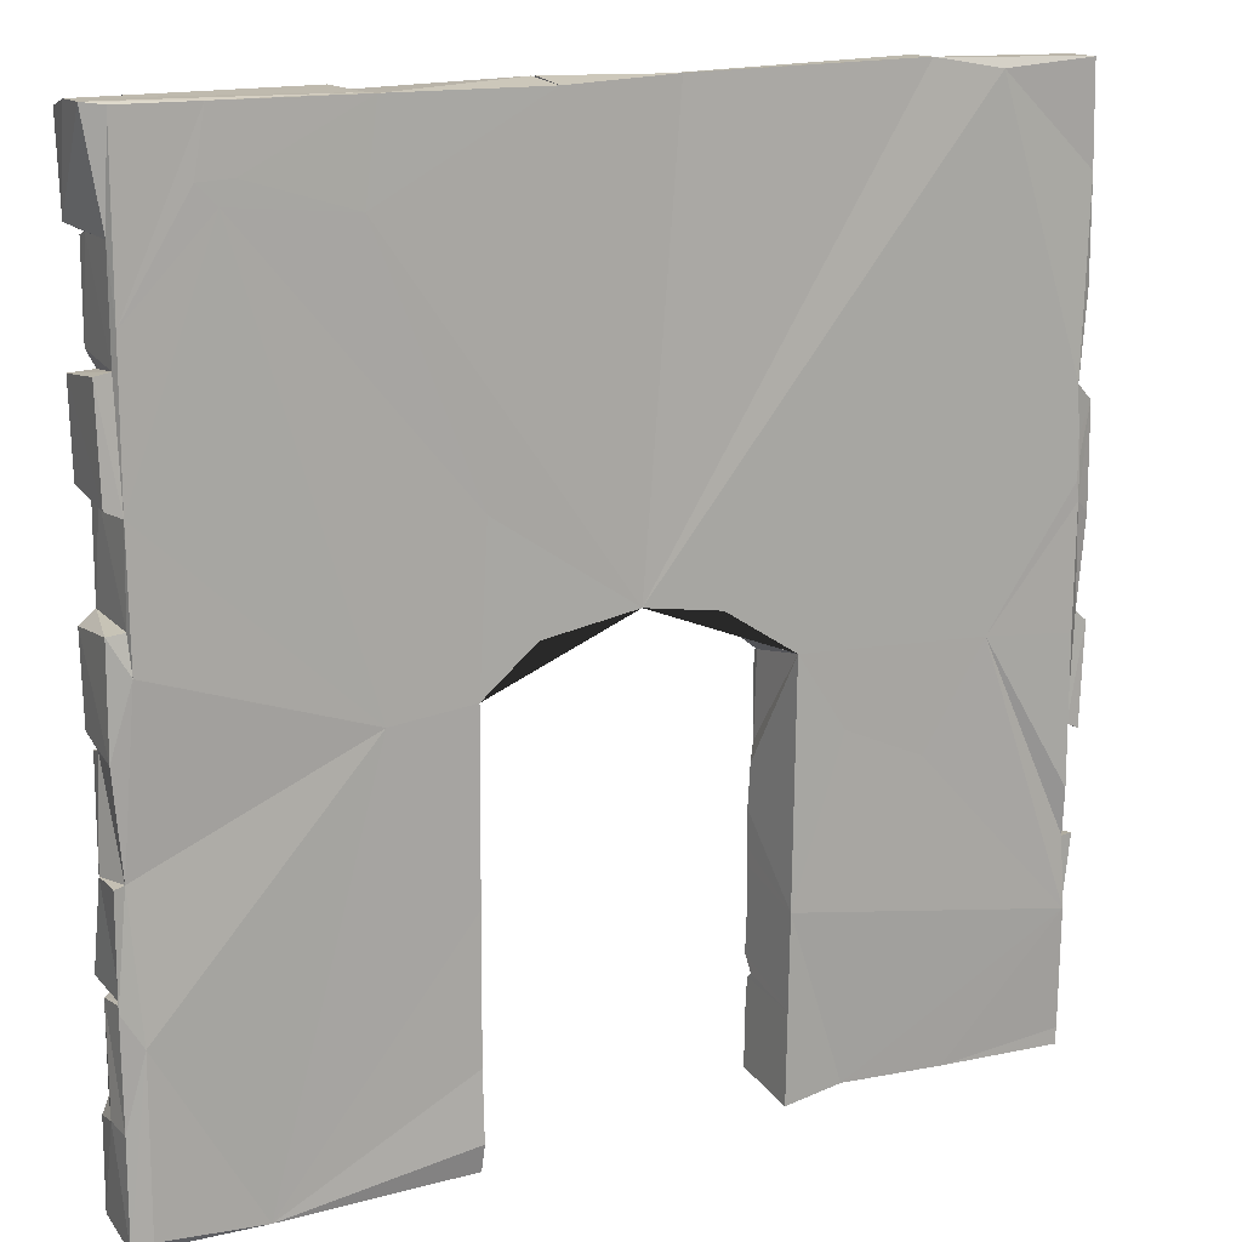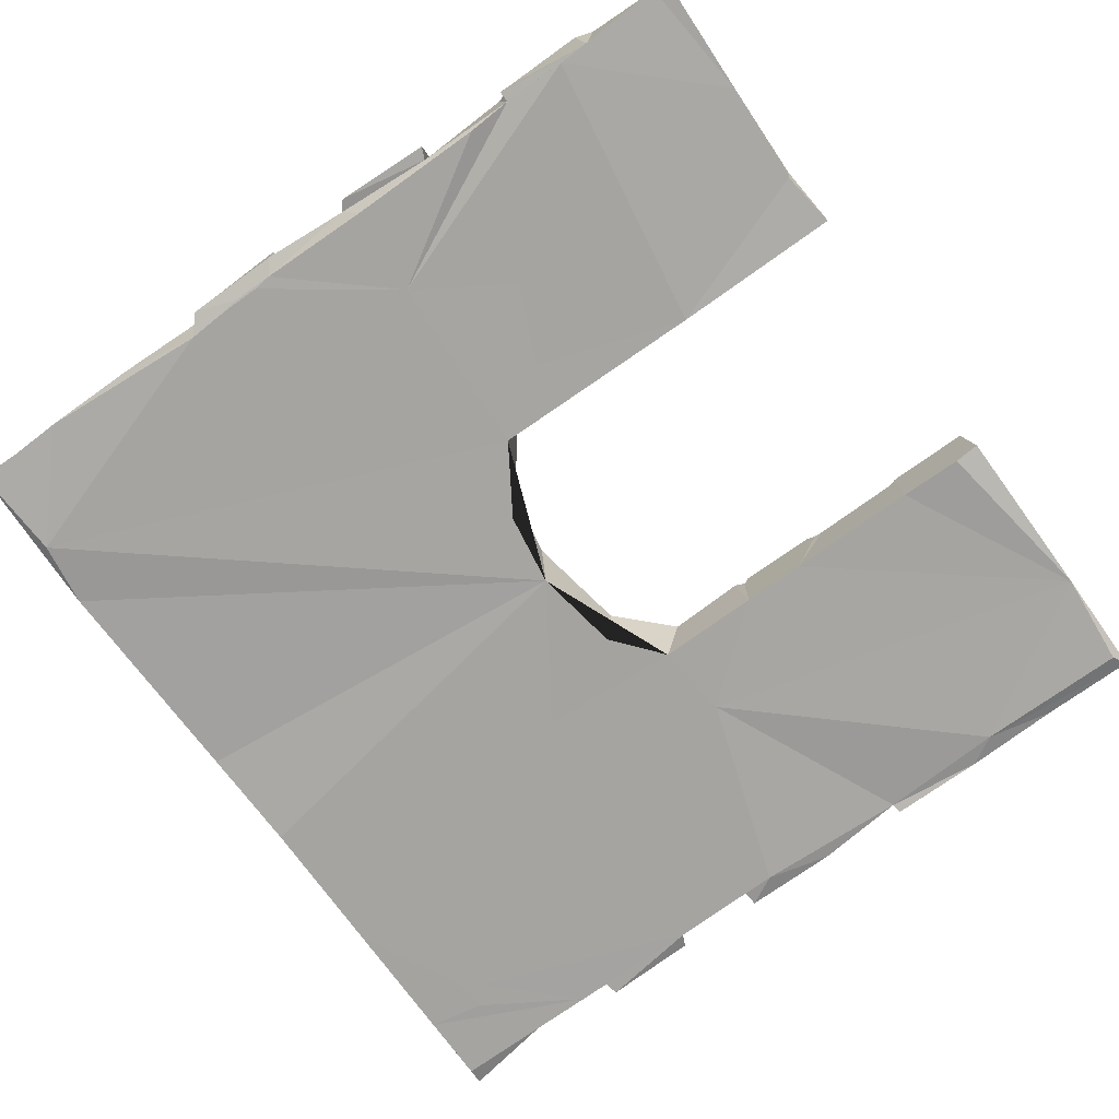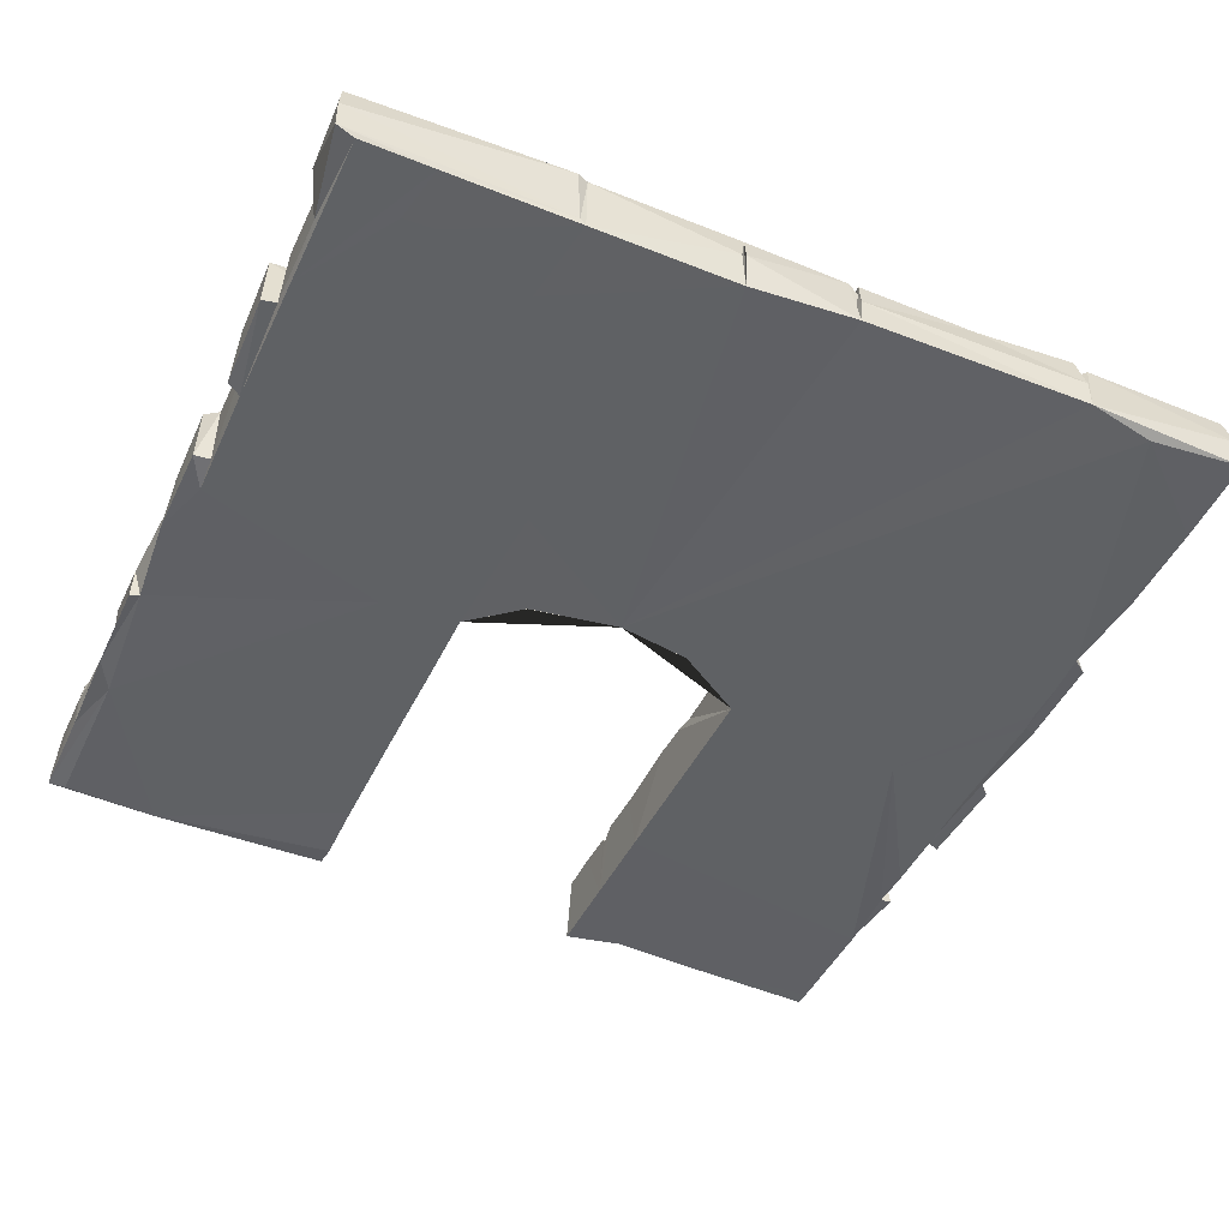
<metadata>
{"format":"obj","ext":"obj","renderer":"f3d","projection":"perspective","resolution":1024,"background":"white","views":[{"elev":14.4,"azim":150.7,"up":"+Y"},{"elev":-73.4,"azim":-54.4,"up":"+Z"},{"elev":-46.5,"azim":155.5,"up":"+Z"}]}
</metadata>
<code>
v 3.12 4.479 0.2772
v 3.419 4.032 0.2692
v 3.382 2.229 0.2751
v 1.346 0.1388 0.2779
v 0.9316 5.036 0.2695
v 1.516 5.012 0.2443
v 2.198 4.999 0.2703
v 2.18 4.524 0.2703
v -0.01039 5.013 0.2671
v 0.0655 4.537 0.2701
v 0.9487 4.573 0.2545
v 0.7848 4.583 0.2684
v 1.035 3.925 0.2701
v 3.037 3.926 0.2699
v 3.86 3.901 0.2693
v 5 3.891 0.2702
v 3.026 3.51 0.2697
v 0.7316 3.438 0.2707
v -0.007924 3.408 0.2699
v 4.986 3.415 0.2712
v 3.925 3.45 0.2704
v -0.001455 2.816 0.2739
v 4.538 2.792 0.272
v 3.971 2.405 0.251
v 4.853 2.324 0.2678
v 0.003465 2.383 0.2534
v 4.998 2.341 0.2402
v 4.998 1.215 0.2693
v 4.213 4.454 0.2463
v 3.33 3.979 0.2023
v 4.273 3.995 0.2438
v 3.909 3.912 0.2018
v 4.23 3.913 0.2718
v 0.1236 3.889 0.2708
v 5.005 3.373 -0.1204
v 3.879 3.426 0.2712
v 5 2.8 0.2704
v 4.274 2.239 0.2604
v 1.586 0.6859 0.2612
v 0.8334 5.015 0.2701
v 5.01 4.999 0.2526
v 2.957 4.598 0.2303
v 2.254 4.538 0.2533
v 4.553 4.54 0.2529
v 4.993 4.524 0.253
v 3.797 4.55 0.2351
v 2.888 4.562 0.2062
v 3.133 4.537 0.2457
v 2.457 4.49 0.2018
v 0.4856 4.47 0.2531
v 2.416 4.468 0.2524
v 2.47 4.468 0.2534
v 4.325 4.471 0.2521
v 4.922 4.468 0.2523
v 0.5738 4.486 0.2533
v 0.4406 3.999 0.2443
v 1.693 4.468 0.2524
v 1.678 3.979 0.2022
v 0.549 4.003 0.199
v 2.1 3.989 0.2378
v 1.694 3.993 0.2533
v 3.286 3.992 0.2536
v 4.921 3.993 0.2533
v 2.744 4.029 0.2458
v 2.413 3.987 0.2101
v 1.274 3.993 0.253
v 1.705 3.527 0.2471
v 2.983 3.897 0.2582
v -0.01165 3.883 0.2343
v 1.376 3.91 0.253
v 1.127 3.588 0.2533
v 1.665 3.444 0.2346
v 2.242 3.464 0.2397
v 2.958 3.419 0.2538
v 0.5017 3.345 0.2533
v 4.331 3.343 0.2499
v 4.264 3.353 0.2533
v 1.223 3.328 0.2473
v 1.693 3.345 0.2532
v 4.268 2.876 0.2533
v 1.634 2.882 0.2523
v 0.502 2.872 0.2527
v 0.5746 2.848 0.2533
v 4.922 2.872 0.2527
v 3.389 2.843 0.2533
v 1.693 2.871 0.2522
v 3.931 2.815 0.2079
v 2.189 2.8 0.2524
v 2.245 2.794 0.2527
v 1.284 2.33 0.2534
v 1.99 2.679 0.2469
v 3.014 2.788 0.231
v 1.007 2.311 0.2352
v 1.13 2.799 0.2507
v 2.97 2.544 0.2527
v 2.209 2.693 0.2008
v 2.269 2.701 0.248
v 4.333 2.287 0.1998
v 4.981 2.273 0.1376
v 0.458 2.212 0.2426
v 3.276 2.215 0.1566
v 3.29 1.775 0.2499
v 4.332 2.068 0.2504
v 0.07346 1.759 0.2508
v -0.07306 2.227 0.2431
v 3.929 1.708 0.1991
v 4.759 1.778 0.2528
v 0.5044 1.777 0.2533
v 4.936 1.706 0.2244
v 3.384 1.757 0.2529
v -5.3e-05 1.747 0.2162
v 1.046 1.686 0.2559
v 1.126 1.687 0.2532
v 3.936 1.628 0.2525
v 3.819 1.215 0.2526
v 1.177 1.259 0.2481
v 3.93 1.187 0.2022
v 0.9798 1.259 0.2518
v 0.5638 1.135 0.1983
v 4.279 1.108 0.2533
v 1.547 0.6378 0.253
v 0.4729 0.8092 0.2466
v 0.5663 0.6377 0.253
v 3.372 0.66 0.2531
v 3.966 0.6259 0.2021
v -0.05768 0.6362 0.2481
v 1.548 0.6128 0.2018
v 4.447 0.6382 0.2533
v 1.462 0.5991 0.2657
v 4.053 0.5524 0.2533
v 1.381 0.631 0.2415
v 1.281 0.09629 0.2531
v 4.399 0.5559 0.2528
v 5.001 0.5605 0.2453
v -0.02298 0.5307 0.2533
v 4.107 0.07402 0.2532
v 0.2068 0.06385 0.2527
v -0.01231 0.04139 0.1913
v 5 0.08258 0.2533
v 0.9161 4.984 0.2087
v 1.633 4.46 0.2533
v 2.443 3.924 0.2456
v 2.266 3.958 0.2019
v 3.107 3.322 0.249
v 3.287 2.92 0.2447
v 3.383 2.83 0.208
v 3.678 2.374 0.2456
v 0.02338 2.258 0.1994
v 3.898 2.39 0.22
v 0.5635 2.124 0.2459
v 1.621 2.266 0.2399
v 0.5743 1.754 0.2465
v 4.289 1.764 0.2012
v 1.621 1.803 0.2377
v 3.859 1.689 0.2484
v 1.164 1.115 0.2528
v 2.206 4.998 0.2007
v 0.867 4.499 0.2007
v 1.678 4.477 0.202
v -0.02603 4.035 0.2231
v 3.909 3.437 0.2018
v 3.373 3.32 0.2531
v 2.475 2.854 0.2392
v 3.855 2.816 0.2497
v 1.031 2.288 0.2017
v 2.984 2.526 0.211
v 0.5993 1.705 0.2011
v 3.387 1.133 0.2531
v 0.5319 0.7513 0.1887
v 4.14 0.5469 0.1982
v -0.0363 5.056 0.07866
v -0.01682 4.472 0.2195
v 3.034 3.951 0.2017
v 3.188 3.379 0.1939
v 2.416 3.345 0.2533
v -0.05761 2.322 -0.09817
v 4.964 2.246 0.2478
v 1.128 1.704 0.2008
v 4.889 1.201 0.2079
v 4.966 1.109 0.2477
v 0.4178 0.5782 0.1958
v 3.79 5.04 0.253
v 3.055 4.469 0.2512
v 0.2053 3.918 0.1991
v 0.5056 3.369 0.2022
v 1.009 2.781 0.251
v 1.627 2.273 0.2033
v 2.862 5.014 0.2532
v 0.5663 4.51 0.2021
v 2.182 4.5 0.2017
v 3.097 4.499 0.2021
v 1.12 3.922 0.2081
v 3.018 3.436 0.2086
v 4.93 3.373 0.1388
v -0.07638 3.345 0.2533
v 4.922 3.345 0.2533
v 3.869 2.258 0.2074
v 3.3 0.6225 0.2058
v 4.243 4.539 0.2013
v 1.632 3.419 0.1985
v 4.28 3.359 0.2009
v 1.06 3.436 0.2077
v -0.01703 3.39 0.1757
v 4.316 2.849 0.2018
v 0.5535 2.838 0.2016
v 2.242 2.848 0.2023
v 1.069 2.807 0.1995
v 0.5156 2.309 0.1965
v 3.371 2.271 0.1966
v 4.963 0.6389 0.2533
v 4.928 4.49 0.1696
v 4.889 3.91 0.2084
v -0.09821 2.826 0.06962
v 1.707 2.81 0.2057
v 2.381 2.629 0.2061
v 3.39 1.705 0.2013
v -0.1172 2.269 -0.1078
v 4.806 1.692 0.2669
v 1.129 1.21 0.2082
v 1.275 1.149 0.1941
v 3.303 1.134 0.2016
v 1.331 0.1188 0.2074
v 4.357 0.03932 0.06871
v -0.05424 3.95 -0.1077
v 0.9066 5.083 0.05452
v -0.0931 1.709 -0.1079
v 2.217 5.04 0.08573
v 4.987 1.172 -0.03137
v -0.05618 1.115 0.2532
v 5.023 1.734 0.07777
v -0.01067 1.153 -0.1152
v -0.01696 1.214 0.2549
v 4.936 3.948 -0.109
v 2.902 5.056 0.06964
v 5.021 0.6007 0.06964
v 5.031 5.042 0.06968
v 3.726 5.014 0.2532
v -0.00806 0.5905 -0.1073
v 2.227 5.002 0.06045
v 5.021 2.28 -0.1157
v 4.938 1.171 -0.000592
v 2.876 5.055 0.07783
v 3.77 5.03 -0.1082
v -0.0775 1.156 -0.1079
v 2.262 5.01 0.2475
v -0.01968 1.743 -0.1097
v 4.98 1.155 -0.031
v 1.302 0.05486 0.07713
v -0.02431 0.01343 -0.1075
v -0.05424 4.51 -0.1076
v 5.032 1.172 -0.1208
v 5.031 5.041 -0.1075
v 5.031 1.731 -0.1218
v -0.09692 2.827 -0.109
v 4.922 2.847 -0.1149
v -0.09506 3.388 -0.1081
v -0.01083 2.895 -0.146
v -0.02912 0.1039 -0.1079
v -0.03455 5.055 -0.1204
v 0.01672 3.483 -0.1488
v 5.02 2.84 -0.1204
v 3.738 5.027 -0.1459
v 4.924 5.027 -0.1454
v 4.938 4.486 -0.1088
v 4.914 2.653 -0.1488
v 4.973 1.742 -0.108
v 4.924 0.9937 -0.1457
v 5.021 0.6001 -0.1083
v 5.02 0.03932 -0.1075
v 1.302 0.07122 -0.1074
v 4.359 0.03681 -0.1255
v 4.924 0.08662 -0.1459
v 0.6966 0.03979 -0.1074
v 2.874 5.027 -0.1459
v 5.021 3.934 -0.1156
v 2.24 5.056 -0.1082
v 4.507 5.028 -0.146
v 4.924 3.336 -0.146
v -0.01076 0.7713 -0.146
v 0.9069 5.083 -0.1204
v 0.002114 3.233 -0.1488
v -0.01083 3.126 -0.146
v 0.5182 5.019 -0.1487
v 0.002125 2.229 -0.1488
v 3.807 4.536 -0.1488
v 4.385 4.71 -0.1488
v 4.567 4.699 -0.1488
v 4.491 4.652 -0.1488
v 4.491 4.641 -0.1488
v 4.481 4.642 -0.1488
v 4.924 4.12 -0.1457
v 4.461 4.594 -0.1488
v 3.248 3.174 -0.1453
v 0.002125 3.001 -0.1488
v 2.467 2.659 -0.1516
v 3.758 2.275 -0.1488
v 1.618 2.329 -0.1488
v 0.8882 1.719 -0.1458
v 0.5283 2.276 -0.1488
v 1.342 1.916 -0.147
v 0.00249 1.418 -0.1488
v 1.636 1.038 -0.1484
v 2.92 3.33 0.2419
v 1.641 0.09213 0.2594
v 1.641 1.692 0.2295
v 1.641 1.454 0.2515
v 1.641 0.9746 0.2444
v 1.641 0.3467 0.2568
v 1.641 0.6094 0.2042
v 1.641 1.164 0.2446
v 1.641 1.259 0.2491
v 1.641 0.02575 -0.1276
v 1.641 0.6994 0.2612
v 1.641 0.5805 0.2387
v 3.299 1.383 0.2456
v 3.299 1.233 0.2471
v 3.299 0.09192 0.2531
v 3.299 1.227 0.2321
v 3.299 1.699 0.2168
v 3.299 1.185 0.1994
v 3.299 1.716 0.1998
v 3.299 0.04519 -0.1114
v 3.299 2.324 -0.1492
v 3.299 1.687 0.252
v 3.299 0.5725 0.2514
v 3.299 0.175 0.2532
v 3.299 0.5854 0.2421
v 3.299 0.1969 -0.1488
v 3.299 1.345 -0.1366
v 3.299 0.5694 -0.1328
v 1.639 0.5258 -0.1379
v 3.298 1.716 -0.1425
v 1.998 2.624 0.2012
v 2.007 2.566 0.2052
v 2.03 2.591 -0.1506
v 2.998 2.571 -0.1503
f 40 9 10
f 6 5 11
f 6 11 7
f 40 10 12
f 8 7 11
f 13 34 18
f 32 21 33
f 16 33 20
f 32 15 36
f 15 14 17
f 33 21 20
f 69 19 34
f 36 15 17
f 13 18 202
f 36 17 193
f 34 19 18
f 37 23 25
f 25 23 24
f 37 25 27
f 109 218 28
f 129 131 4
f 159 8 11
f 2 31 1
f 31 2 32
f 14 15 30
f 14 173 17
f 22 26 186
f 23 87 24
f 164 147 149
f 218 114 28
f 129 4 304 308
f 41 182 44
f 188 48 237
f 188 42 48
f 182 46 44
f 41 44 45
f 46 237 48
f 245 47 188
f 47 245 43
f 44 46 199
f 46 48 191
f 49 47 43
f 191 1 29
f 158 55 141
f 50 172 56
f 141 55 66
f 58 141 66
f 54 53 63
f 1 31 29
f 51 57 60
f 183 52 64
f 183 64 62
f 57 61 60
f 51 60 65
f 63 53 31
f 52 65 64
f 56 172 160
f 66 55 59
f 212 33 16
f 70 192 71
f 70 71 72
f 70 72 67
f 68 142 74
f 16 20 35
f 73 67 72
f 72 71 202
f 36 193 174
f 19 202 18
f 200 78 81
f 78 185 83
f 76 84 196
f 81 78 83
f 77 162 80
f 79 86 175
f 195 22 82
f 75 195 82
f 204 77 80
f 175 86 163
f 76 204 84
f 80 162 87
f 87 162 85
f 22 186 205
f 84 23 37
f 91 88 94
f 91 94 90
f 92 89 95
f 97 89 96
f 22 176 26
f 95 89 97
f 96 88 91
f 26 93 186
f 90 94 165
f 177 98 103
f 100 105 104
f 177 103 107
f 100 104 108
f 3 216 110
f 3 110 106
f 177 107 109
f 112 111 118
f 155 324 315
f 111 232 118
f 109 28 230
f 115 155 315 316
f 117 155 115
f 115 316 318 117
f 28 114 117
f 119 229 122
f 119 123 156
f 180 120 210
f 210 120 128
f 156 123 131
f 122 229 126
f 121 156 131
f 169 122 181
f 125 168 124
f 122 126 181
f 120 168 128
f 168 125 128
f 130 325 326
f 133 139 134
f 131 135 132
f 170 130 136
f 130 326 317 136
f 135 138 137
f 133 170 136
f 133 136 139
f 132 135 137
f 157 7 8
f 188 47 42
f 191 48 42
f 30 2 1
f 50 56 59
f 57 159 61
f 68 65 142
f 143 73 142
f 74 142 73
f 163 145 162
f 146 162 145
f 146 145 163
f 94 88 214
f 147 164 92
f 186 93 165
f 176 148 26
f 147 92 166
f 187 90 165
f 91 90 187
f 98 25 24
f 98 99 25
f 165 208 150
f 165 150 151
f 38 3 153
f 151 150 152
f 151 152 154
f 153 3 106
f 167 111 112
f 106 155 117
f 219 112 118
f 119 118 232
f 220 219 156
f 6 225 5
f 5 140 158
f 190 57 51
f 191 49 52
f 191 52 183
f 173 65 68
f 32 30 15
f 19 69 203
f 161 36 174
f 203 195 75
f 161 162 77
f 163 162 144
f 207 94 214
f 163 89 92
f 89 206 96
f 208 93 26
f 95 97 166
f 25 99 27
f 105 100 148
f 209 101 102
f 150 208 152
f 208 100 108
f 104 105 111
f 155 216 319 324
f 106 216 155
f 113 178 219
f 219 119 156
f 117 168 120
f 168 198 124
f 181 135 131
f 170 125 130
f 223 139 136
f 9 172 10
f 5 158 11
f 12 158 140
f 199 29 31
f 30 183 62
f 159 58 61
f 56 160 184
f 62 64 173
f 68 74 173
f 73 193 74
f 202 19 185
f 207 83 205
f 208 165 93
f 209 147 166
f 166 101 209
f 197 3 38
f 103 153 107
f 153 109 107
f 106 114 218
f 114 106 117
f 113 219 116
f 122 169 119
f 127 307 121
f 127 131 129
f 43 245 190
f 190 8 159
f 55 189 59
f 30 1 191
f 58 66 192
f 58 60 61
f 65 143 142
f 195 213 22
f 81 83 214
f 186 207 205
f 206 89 163
f 207 186 165
f 118 119 219
f 123 169 181
f 6 7 227
f 227 7 157
f 40 12 140
f 42 47 191
f 172 189 10
f 189 12 10
f 199 53 54
f 141 58 159
f 49 51 65
f 52 49 65
f 211 63 233
f 59 192 66
f 2 30 32
f 30 62 173
f 31 212 63
f 184 34 13
f 192 184 13
f 184 69 34
f 17 173 193
f 32 36 161
f 20 21 161
f 185 19 203
f 201 194 20
f 196 201 76
f 185 78 202
f 174 144 162
f 185 75 82
f 162 146 85
f 146 87 85
f 92 164 146
f 164 87 146
f 87 149 24
f 207 165 94
f 149 87 164
f 148 208 26
f 149 98 24
f 177 99 98
f 197 209 3
f 209 216 3
f 98 38 153
f 208 167 152
f 187 151 154
f 117 179 28
f 123 119 169
f 131 123 181
f 121 131 127
f 131 222 4
f 127 129 314 309
f 125 198 327
f 130 125 327 325
f 210 133 134
f 131 132 222
f 5 225 140
f 157 8 190
f 159 11 158
f 190 49 43
f 199 211 44
f 45 44 211
f 189 55 158
f 191 29 199
f 189 172 50
f 190 159 57
f 49 190 51
f 211 199 54
f 59 189 50
f 53 199 31
f 14 30 173
f 33 212 32
f 70 67 73
f 184 224 69
f 21 32 161
f 193 173 74
f 192 13 202
f 72 202 200
f 201 20 161
f 185 203 75
f 200 202 78
f 201 161 77
f 144 174 193
f 303 144 193
f 201 77 204
f 201 204 76
f 79 214 86
f 185 82 205
f 214 83 207
f 214 206 86
f 206 163 86
f 87 204 80
f 83 185 205
f 166 92 95
f 206 88 96
f 209 149 147
f 91 333 96
f 100 208 148
f 98 153 103
f 154 152 178
f 111 108 104
f 178 167 112
f 154 178 113
f 179 228 28
f 117 221 168
f 168 221 198
f 198 125 124
f 128 170 133
f 210 128 133
f 137 248 132
f 182 237 46
f 245 157 190
f 12 189 158
f 47 49 191
f 46 191 199
f 159 158 141
f 30 191 183
f 211 54 63
f 56 184 59
f 60 58 143
f 65 60 143
f 64 65 173
f 192 59 184
f 143 58 70
f 31 32 212
f 58 192 70
f 143 70 73
f 71 192 202
f 73 72 200
f 193 73 175
f 79 73 200
f 174 162 161
f 73 79 175
f 201 196 194
f 193 175 303
f 200 81 214
f 200 214 79
f 82 22 205
f 84 204 23
f 204 87 23
f 88 206 214
f 92 146 163
f 97 96 215
f 166 97 215
f 149 209 197
f 187 165 151
f 98 149 197
f 96 333 334 215
f 38 98 197
f 209 102 216
f 167 208 108
f 105 217 226
f 230 177 109
f 106 110 216
f 109 153 218
f 108 111 167
f 102 321 216
f 152 167 178
f 153 106 218
f 112 219 178
f 116 219 220
f 116 220 310
f 117 320 221
f 179 117 120
f 119 232 229
f 120 180 179
f 128 125 170
f 126 135 181
f 210 134 235
f 105 226 111
f 236 182 41
f 233 63 212
f 194 196 84
f 242 245 188
f 280 40 140
f 41 45 236
f 213 254 22
f 261 84 37
f 237 182 243
f 99 177 230
f 230 28 228
f 235 134 139
f 239 157 245
f 69 224 203
f 240 37 27
f 99 240 27
f 148 217 105
f 172 224 160
f 22 254 176
f 232 231 229
f 241 179 180
f 180 210 235
f 184 160 224
f 248 222 132
f 40 171 9
f 261 37 240
f 111 231 232
f 126 229 238
f 222 304 4
f 234 188 237
f 194 35 20
f 126 238 135
f 222 248 312 304
f 6 227 225
f 224 172 250
f 16 233 212
f 138 248 137
f 45 211 264
f 280 171 40
f 9 171 172
f 243 182 236
f 227 157 239
f 180 235 268
f 269 235 139
f 223 269 139
f 256 195 203
f 195 254 213
f 111 246 231
f 268 247 180
f 229 244 238
f 273 248 138
f 225 280 140
f 226 246 111
f 247 241 180
f 275 16 35
f 241 228 179
f 136 271 223
f 249 273 138
f 271 136 322
f 275 233 16
f 245 276 239
f 274 242 188
f 253 230 228
f 172 171 259
f 253 228 251
f 176 217 148
f 280 225 227
f 276 245 242
f 252 236 45
f 228 241 247 251
f 236 252 243
f 239 276 227
f 259 250 172
f 266 99 230
f 135 258 138
f 138 258 249
f 234 274 188
f 224 260 203
f 253 266 230
f 256 203 260
f 244 229 231
f 271 269 223
f 264 211 233
f 280 227 276
f 262 274 234
f 234 237 262
f 195 256 254
f 255 194 84
f 274 276 242
f 262 237 243
f 278 194 255
f 176 254 257
f 268 235 269
f 252 45 264
f 194 278 35
f 261 255 84
f 240 99 266
f 251 247 268
f 135 238 258
f 270 248 273
f 270 312 248
f 280 259 171
f 263 252 264
f 224 250 260
f 254 256 257
f 257 284 176
f 265 240 266
f 217 176 246
f 217 246 226
f 251 268 267
f 244 231 238
f 267 268 269
f 273 249 258
f 271 272 269
f 252 277 243
f 252 263 277
f 176 284 246
f 231 279 238
f 238 279 258
f 272 267 269
f 283 259 280
f 263 264 291
f 233 275 278
f 278 275 35
f 260 281 256
f 256 281 282
f 255 261 265
f 265 261 240
f 266 253 251
f 251 267 266
f 291 264 233
f 291 233 278
f 256 282 257
f 278 255 265
f 277 262 243
f 246 301 231
f 283 280 295
f 295 280 276
f 274 262 285
f 283 297 260
f 295 335 297 283
f 276 274 295
f 262 286 285
f 262 277 286
f 277 287 286
f 277 291 287
f 277 263 291
f 259 283 250
f 295 274 285
f 250 283 260
f 286 287 288
f 286 288 290
f 288 289 290
f 288 287 289
f 290 289 292
f 289 287 292
f 287 291 292
f 290 292 286
f 292 285 286
f 293 295 285
f 291 278 292
f 281 260 297
f 293 285 292
f 282 281 294
f 293 292 296
f 282 294 257
f 297 294 281
f 323 293 296
f 292 278 296
f 257 294 299
f 257 299 284
f 296 278 265
f 294 297 299
f 297 302 300
f 299 297 298
f 298 297 300
f 296 265 266
f 296 266 267
f 284 299 301
f 246 284 301
f 298 300 279
f 300 302 279
f 299 298 279
f 271 296 267
f 301 299 231
f 231 299 279
f 296 332 323
f 271 267 272
f 279 270 273
f 258 279 273
f 279 302 270
f 302 331 270
f 303 175 163
f 144 303 163
f 306 305 113
f 311 306 113 116
f 313 307 39
f 307 310 156 121
f 309 313 39 127
f 305 154 113
f 307 127 39
f 308 314 129
f 310 220 156
f 310 311 116
f 317 322 136
f 318 320 117
f 321 319 216
f 322 328 271
f 187 154 297
f 198 221 329 330
f 166 215 295
f 215 334 335 295
f 308 304 312 331
f 305 306 302 297
f 306 311 302
f 307 313 331 302
f 310 307 302
f 313 309 331
f 154 305 297
f 314 308 331
f 309 314 331
f 311 310 302
f 101 166 336 323
f 102 101 323 332
f 319 315 324
f 329 318 315
f 326 325 330 328
f 317 326 328 322
f 320 318 329
f 327 198 330
f 325 327 330
f 321 102 332
f 319 321 332
f 221 320 329
f 270 331 312
f 329 271 330
f 323 336 295 293
f 330 271 328
f 296 271 329 332
f 332 329 315 319
f 315 318 316
f 91 187 333
f 334 333 187
f 335 334 187 297
f 336 166 295

</code>
